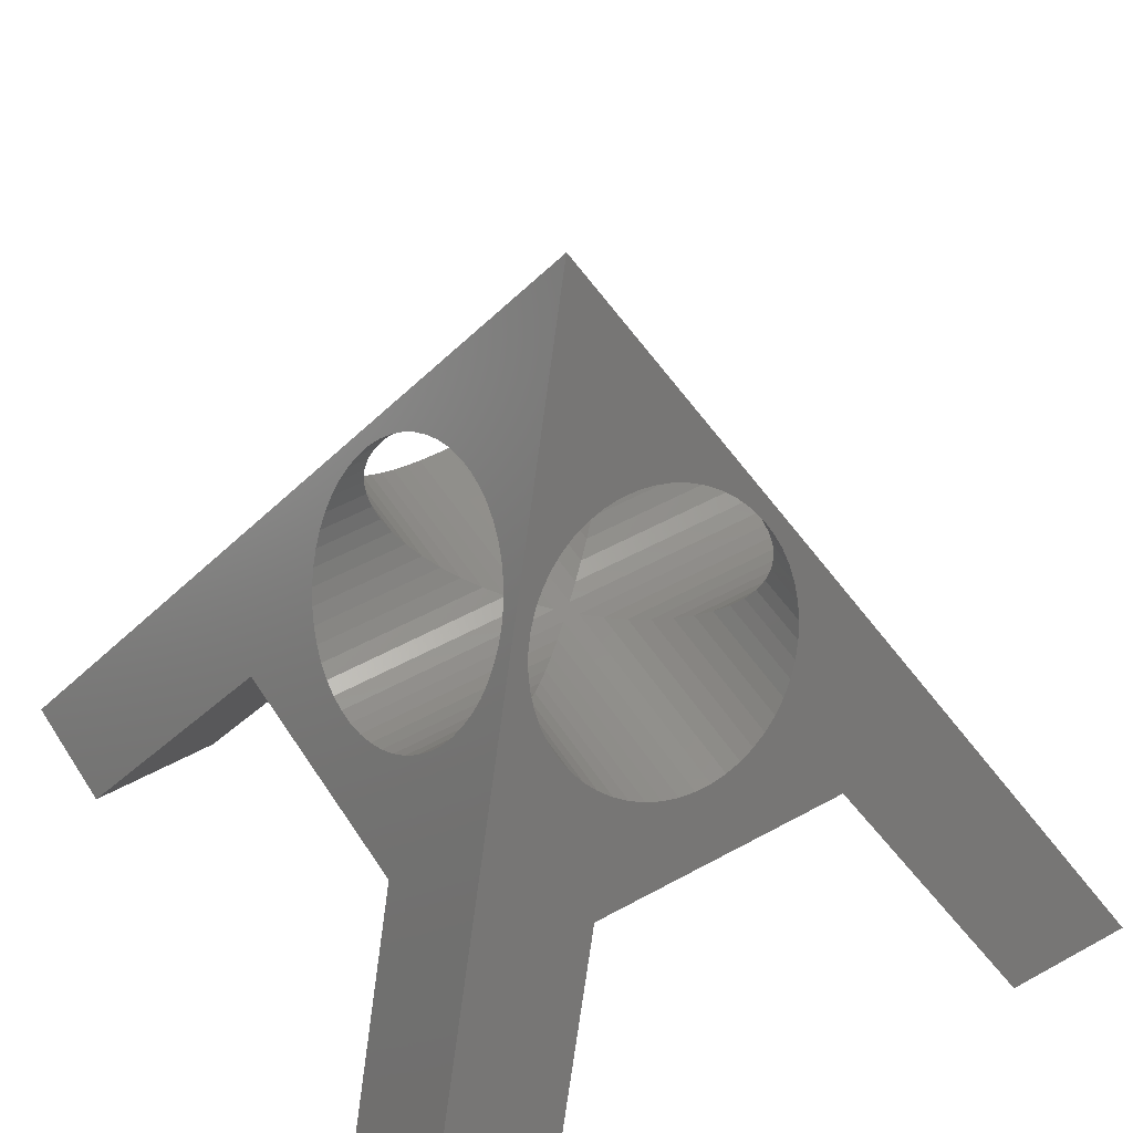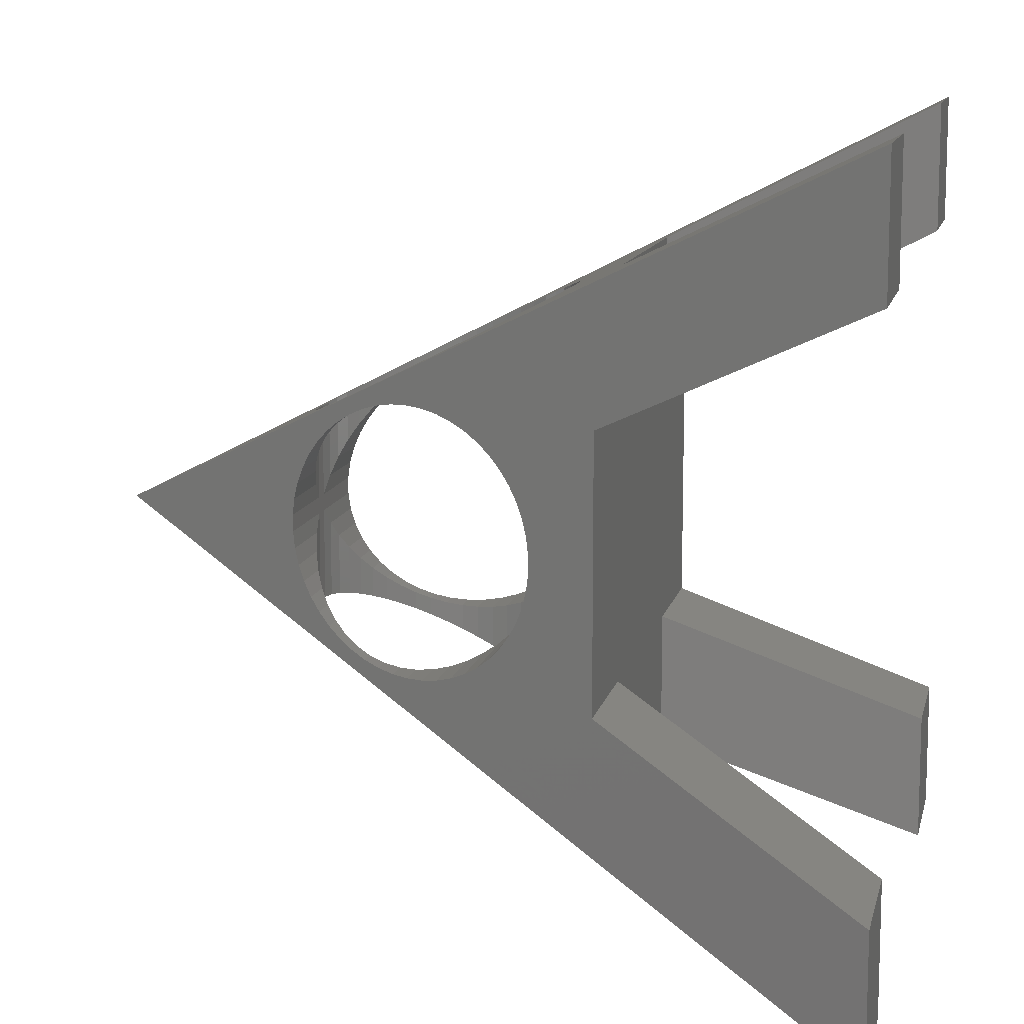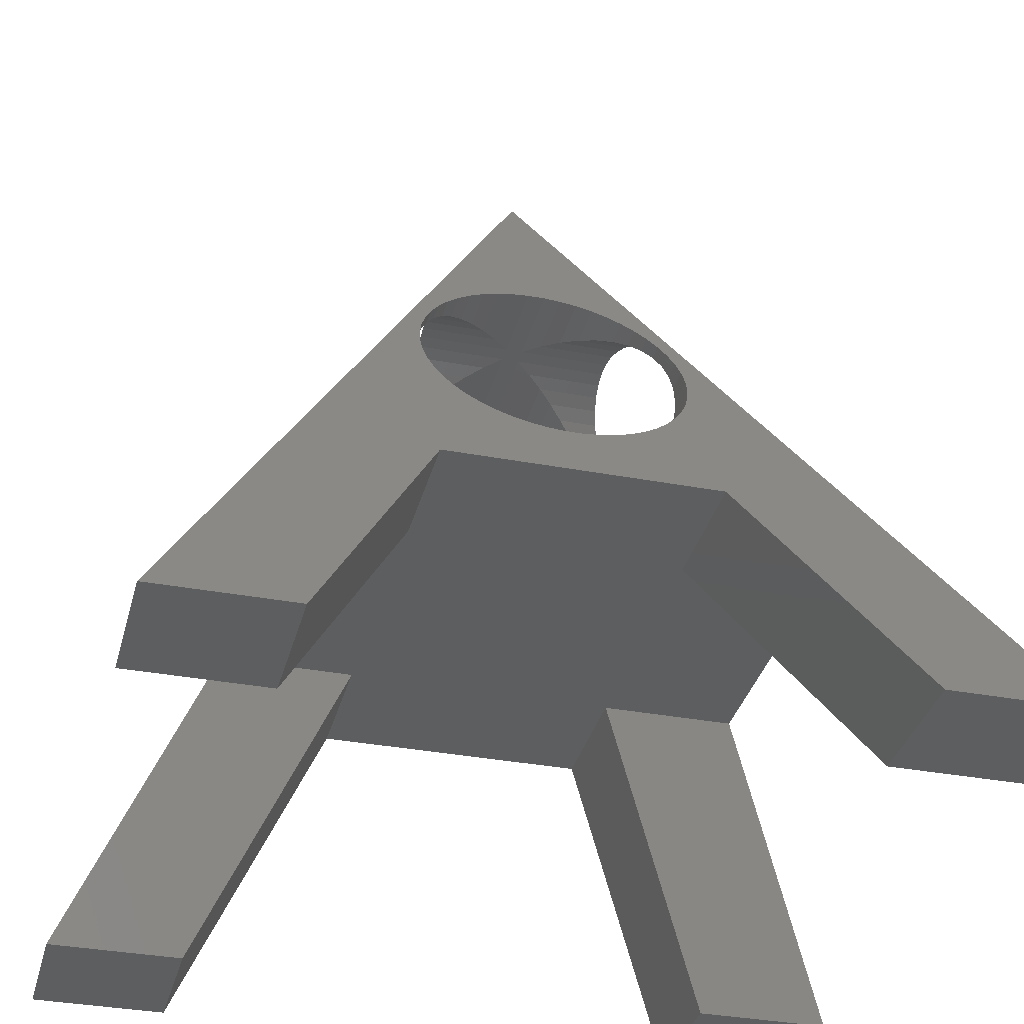
<metadata>
{"format":"stl","ext":"stl","renderer":"f3d","projection":"perspective","resolution":1024,"background":"white","views":[{"elev":50.7,"azim":58.7,"up":"+Y"},{"elev":11.6,"azim":-77.6,"up":"+Z"},{"elev":-34.6,"azim":-104.2,"up":"+Y"}]}
</metadata>
<code>
# stl→obj: 329 verts, 666 faces
v -1.667 -1.667 -3.333
v 1.667 -1.667 -1.667
v -1.667 -1.667 -1.667
v 1.667 -1.667 -3.333
v -1.667 -1.667 1.667
v -3.333 -1.667 1.667
v 1.667 -1.667 1.667
v -3.333 -1.667 -1.667
v 3.333 -1.667 1.667
v 3.333 -1.667 -1.667
v 1.667 -1.667 3.333
v -1.667 -1.667 3.333
v 3.333 -5 -3.333
v 3.333 -5 -5
v 3.333 -5 3.333
v 3.333 -5 5
v 5 -5 -3.333
v 5 -5 -5
v 5 -5 5
v 5 -5 3.333
v -5 -5 -5
v -3.333 -5 -3.333
v -5 -5 -3.333
v -3.333 -5 -5
v -5 -5 3.333
v -3.333 -5 5
v -5 -5 5
v -3.333 -5 3.333
v 0 5 0
v 1.265 2.47 0.3123
v 1.252 2.497 0.1047
v 1.291 2.418 0.515
v 1.329 2.341 0.7096
v 1.38 2.241 0.8931
v 1.441 2.118 1.062
v 1.513 1.974 1.215
v 1.594 1.813 1.348
v 1.682 1.636 1.461
v 1.777 1.447 1.55
v 2.915 -0.83 0.1047
v 2.915 -0.83 -0.1046
v 2.902 -0.8038 0.3123
v 2.876 -0.7518 0.515
v 2.837 -0.6747 0.7096
v 2.787 -0.5739 0.8931
v 2.725 -0.4509 1.062
v 2.654 -0.3076 1.215
v 2.573 -0.1463 1.348
v 2.485 0.0304 1.461
v 2.39 0.2198 1.55
v 2.291 0.4188 1.614
v 2.188 0.6244 1.654
v 2.083 0.8333 1.667
v 1.876 1.248 1.614
v 1.979 1.042 1.654
v 1.252 2.497 -0.1046
v 1.265 2.47 -0.3123
v 1.291 2.418 -0.515
v 1.329 2.341 -0.7096
v 1.38 2.241 -0.893
v 1.441 2.118 -1.062
v 1.513 1.974 -1.215
v 1.594 1.813 -1.348
v 1.682 1.636 -1.461
v 1.777 1.447 -1.55
v 2.902 -0.8038 -0.3123
v 2.876 -0.7518 -0.515
v 2.837 -0.6747 -0.7096
v 2.787 -0.5739 -0.893
v 2.725 -0.4509 -1.062
v 2.654 -0.3076 -1.215
v 2.573 -0.1463 -1.348
v 2.485 0.0304 -1.461
v 2.39 0.2198 -1.55
v 2.291 0.4188 -1.614
v 2.188 0.6244 -1.654
v 2.083 0.8333 -1.667
v 1.979 1.042 -1.654
v 1.876 1.248 -1.614
v -1.265 2.47 -0.3123
v -1.252 2.497 -0.1046
v -1.291 2.418 -0.515
v -1.329 2.341 -0.7096
v -1.38 2.241 -0.893
v -1.441 2.118 -1.062
v -1.513 1.974 -1.215
v -1.594 1.813 -1.348
v -1.682 1.636 -1.461
v -1.777 1.447 -1.55
v -2.915 -0.83 -0.1046
v -2.915 -0.83 0.1047
v -2.902 -0.8038 -0.3123
v -2.876 -0.7518 -0.515
v -2.837 -0.6747 -0.7096
v -2.787 -0.5739 -0.893
v -2.725 -0.4509 -1.062
v -2.654 -0.3076 -1.215
v -2.573 -0.1463 -1.348
v -2.485 0.0304 -1.461
v -2.39 0.2198 -1.55
v -2.291 0.4188 -1.614
v -2.188 0.6244 -1.654
v -2.083 0.8333 -1.667
v -1.876 1.248 -1.614
v -1.979 1.042 -1.654
v -1.252 2.497 0.1047
v -1.265 2.47 0.3123
v -1.291 2.418 0.515
v -1.329 2.341 0.7096
v -1.38 2.241 0.8931
v -1.441 2.118 1.062
v -1.513 1.974 1.215
v -1.594 1.813 1.348
v -1.682 1.636 1.461
v -1.777 1.447 1.55
v -2.902 -0.8038 0.3123
v -2.876 -0.7518 0.515
v -2.837 -0.6747 0.7096
v -2.787 -0.5739 0.8931
v -2.725 -0.4509 1.062
v -2.654 -0.3076 1.215
v -2.573 -0.1463 1.348
v -2.485 0.0304 1.461
v -2.39 0.2198 1.55
v -2.291 0.4188 1.614
v -2.188 0.6244 1.654
v -2.083 0.8333 1.667
v -1.979 1.042 1.654
v -1.876 1.248 1.614
v -0.1047 -0.83 -2.915
v -0.3123 -0.8038 -0.3123
v -0.1047 -0.83 -0.1046
v -0.3123 -0.8038 -2.902
v -0.1047 -0.83 2.915
v -0.3123 -0.8038 0.3123
v -0.3123 -0.8038 2.902
v -0.1047 -0.83 0.1047
v -0.515 -0.7518 -0.515
v -0.515 -0.7518 -2.876
v -0.515 -0.7518 0.515
v -0.515 -0.7518 2.876
v -0.7096 -0.6747 -0.7096
v -0.7096 -0.6747 -2.837
v -0.7096 -0.6747 0.7096
v -0.7096 -0.6747 2.837
v -0.8931 -0.5739 -0.893
v -0.8931 -0.5739 -2.787
v -0.8931 -0.5739 0.8931
v -0.8931 -0.5739 2.787
v -1.062 -0.4509 -1.062
v -1.062 -0.4509 -2.725
v -1.062 -0.4509 1.062
v -1.062 -0.4509 2.725
v -1.215 -0.3076 -1.215
v -1.215 -0.3076 -2.654
v -1.215 -0.3076 1.215
v -1.215 -0.3076 2.654
v -1.348 -0.1463 -1.348
v -1.348 -0.1463 -2.573
v -1.348 -0.1463 1.348
v -1.348 -0.1463 2.573
v -1.461 0.0304 -1.461
v -1.461 0.0304 -2.485
v -1.461 0.0304 1.461
v -1.461 0.0304 2.485
v -1.55 0.2198 -2.39
v -1.55 0.2198 -1.55
v -1.55 0.2198 2.39
v -1.55 0.2198 1.55
v -1.614 0.4188 -2.291
v -1.614 0.4188 -1.614
v -1.614 0.4188 2.291
v -1.614 0.4188 1.614
v -1.654 0.6244 -2.188
v -1.654 0.6244 -1.654
v -1.654 0.6244 2.188
v -1.654 0.6244 1.654
v -1.667 0.8333 -2.083
v -1.667 0.8333 -1.667
v -1.667 0.8333 2.083
v -1.667 0.8333 1.667
v -1.654 1.042 -1.979
v -1.654 1.042 -1.654
v -1.654 1.042 1.979
v -1.654 1.042 1.654
v -1.614 1.248 -1.876
v -1.614 1.248 -1.614
v -1.614 1.248 1.876
v -1.614 1.248 1.614
v -1.55 1.447 -1.777
v -1.55 1.447 -1.55
v -1.55 1.447 1.777
v -1.55 1.447 1.55
v -1.461 1.636 -1.682
v -1.461 1.636 -1.461
v -1.461 1.636 1.682
v -1.461 1.636 1.461
v -1.348 1.813 -1.594
v -1.348 1.813 -1.348
v -1.348 1.813 1.594
v -1.348 1.813 1.348
v -1.215 1.974 -1.513
v -1.215 1.974 -1.215
v -1.215 1.974 1.513
v -1.215 1.974 1.215
v -1.062 2.118 -1.441
v -1.062 2.118 -1.062
v -1.062 2.118 1.441
v -1.062 2.118 1.062
v -0.8931 2.241 -1.38
v -0.8931 2.241 -0.893
v -0.8931 2.241 1.38
v -0.8931 2.241 0.8931
v -0.7096 2.341 -1.329
v -0.7096 2.341 -0.7096
v -0.7096 2.341 1.329
v -0.7096 2.341 0.7096
v -0.515 2.418 -1.291
v -0.515 2.418 -0.515
v -0.515 2.418 1.291
v -0.515 2.418 0.515
v -0.3123 2.47 -1.265
v -0.3123 2.47 -0.3123
v -0.3123 2.47 1.265
v -0.3123 2.47 0.3123
v -0.1047 2.497 -1.252
v -0.1047 2.497 -0.1046
v -0.1047 2.497 1.252
v -0.1047 2.497 0.1047
v 0.1046 2.497 -0.1046
v 0.1046 2.497 -1.252
v 0.1046 2.497 0.1047
v 0.1046 2.497 1.252
v 0.3123 2.47 -0.3123
v 0.3123 2.47 -1.265
v 0.3123 2.47 0.3123
v 0.3123 2.47 1.265
v 0.515 2.418 -0.515
v 0.515 2.418 -1.291
v 0.515 2.418 0.515
v 0.515 2.418 1.291
v 0.7096 2.341 -0.7096
v 0.7096 2.341 -1.329
v 0.7096 2.341 0.7096
v 0.7096 2.341 1.329
v 0.893 2.241 -0.893
v 0.893 2.241 -1.38
v 0.893 2.241 0.8931
v 0.893 2.241 1.38
v 1.062 2.118 -1.062
v 1.062 2.118 -1.441
v 1.062 2.118 1.062
v 1.062 2.118 1.441
v 1.215 1.974 -1.215
v 1.215 1.974 -1.513
v 1.215 1.974 1.215
v 1.215 1.974 1.513
v 1.348 1.813 -1.348
v 1.348 1.813 -1.594
v 1.348 1.813 1.348
v 1.348 1.813 1.594
v 1.461 1.636 -1.461
v 1.461 1.636 -1.682
v 1.461 1.636 1.461
v 1.461 1.636 1.682
v 1.55 1.447 -1.55
v 1.55 1.447 -1.777
v 1.55 1.447 1.55
v 1.55 1.447 1.777
v 1.614 1.248 -1.614
v 1.614 1.248 -1.876
v 1.614 1.248 1.614
v 1.614 1.248 1.876
v 1.654 1.042 -1.654
v 1.654 1.042 -1.979
v 1.654 1.042 1.654
v 1.654 1.042 1.979
v 1.667 0.8333 -1.667
v 1.667 0.8333 -2.083
v 1.667 0.8333 1.667
v 1.667 0.8333 2.083
v 1.654 0.6244 -1.654
v 1.654 0.6244 -2.188
v 1.654 0.6244 1.654
v 1.654 0.6244 2.188
v 1.614 0.4188 -1.614
v 1.614 0.4188 -2.291
v 1.614 0.4188 1.614
v 1.614 0.4188 2.291
v 1.55 0.2198 -1.55
v 1.55 0.2198 -2.39
v 1.55 0.2198 1.55
v 1.55 0.2198 2.39
v 1.461 0.0304 -1.461
v 1.461 0.0304 -2.485
v 1.461 0.0304 1.461
v 1.461 0.0304 2.485
v 1.348 -0.1463 -2.573
v 1.348 -0.1463 -1.348
v 1.348 -0.1463 2.573
v 1.348 -0.1463 1.348
v 1.215 -0.3076 -2.654
v 1.215 -0.3076 -1.215
v 1.215 -0.3076 2.654
v 1.215 -0.3076 1.215
v 1.062 -0.4509 -2.725
v 1.062 -0.4509 -1.062
v 1.062 -0.4509 2.725
v 1.062 -0.4509 1.062
v 0.893 -0.5739 -2.787
v 0.893 -0.5739 -0.893
v 0.893 -0.5739 2.787
v 0.893 -0.5739 0.8931
v 0.7096 -0.6747 -2.837
v 0.7096 -0.6747 -0.7096
v 0.7096 -0.6747 2.837
v 0.7096 -0.6747 0.7096
v 0.515 -0.7518 -2.876
v 0.515 -0.7518 -0.515
v 0.515 -0.7518 2.876
v 0.515 -0.7518 0.515
v 0.3123 -0.8038 -2.902
v 0.3123 -0.8038 -0.3123
v 0.3123 -0.8038 2.902
v 0.3123 -0.8038 0.3123
v 0.1046 -0.83 -2.915
v 0.1046 -0.83 -0.1046
v 0.1046 -0.83 2.915
v 0.1046 -0.83 0.1047
f 1 2 3
f 2 1 4
f 3 5 6
f 5 3 7
f 3 6 8
f 2 7 3
f 7 2 9
f 9 2 10
f 5 11 12
f 11 5 7
f 13 4 14
f 4 13 2
f 15 11 7
f 11 15 16
f 14 17 13
f 17 14 18
f 15 19 16
f 19 15 20
f 21 22 23
f 22 21 24
f 25 26 27
f 26 25 28
f 29 30 31
f 29 32 30
f 29 33 32
f 29 34 33
f 29 35 34
f 29 36 35
f 29 37 36
f 29 38 37
f 29 39 38
f 40 9 41
f 42 9 40
f 43 9 42
f 44 9 43
f 45 9 44
f 46 9 45
f 47 9 46
f 48 9 47
f 49 9 48
f 50 9 49
f 51 9 50
f 19 51 52
f 19 52 53
f 19 39 29
f 19 54 39
f 19 55 54
f 19 53 55
f 51 19 9
f 9 19 20
f 56 29 31
f 57 29 56
f 58 29 57
f 59 29 58
f 60 29 59
f 61 29 60
f 62 29 61
f 63 29 62
f 64 29 63
f 65 29 64
f 10 41 9
f 41 10 66
f 66 10 67
f 67 10 68
f 10 69 68
f 10 70 69
f 10 71 70
f 10 72 71
f 10 73 72
f 10 74 73
f 10 75 74
f 18 75 10
f 75 18 76
f 18 10 17
f 76 18 77
f 77 18 78
f 65 18 29
f 79 18 65
f 78 18 79
f 29 80 81
f 29 82 80
f 29 83 82
f 29 84 83
f 29 85 84
f 29 86 85
f 29 87 86
f 29 88 87
f 29 89 88
f 90 8 91
f 92 8 90
f 93 8 92
f 94 8 93
f 95 8 94
f 96 8 95
f 97 8 96
f 98 8 97
f 99 8 98
f 100 8 99
f 101 8 100
f 21 101 102
f 21 102 103
f 21 89 29
f 21 104 89
f 21 105 104
f 21 103 105
f 101 21 8
f 8 21 23
f 106 29 81
f 107 29 106
f 108 29 107
f 109 29 108
f 110 29 109
f 111 29 110
f 112 29 111
f 113 29 112
f 114 29 113
f 115 29 114
f 6 91 8
f 91 6 116
f 116 6 117
f 117 6 118
f 6 119 118
f 6 120 119
f 6 121 120
f 6 122 121
f 6 123 122
f 6 124 123
f 6 125 124
f 27 125 6
f 125 27 126
f 27 6 25
f 126 27 127
f 127 27 128
f 115 27 29
f 129 27 115
f 128 27 129
f 22 1 3
f 1 22 24
f 28 12 26
f 12 28 5
f 130 131 132
f 131 130 133
f 134 135 136
f 135 134 137
f 133 138 131
f 138 133 139
f 136 140 141
f 140 136 135
f 139 142 138
f 142 139 143
f 141 144 145
f 144 141 140
f 143 146 142
f 146 143 147
f 145 148 149
f 148 145 144
f 147 150 146
f 150 147 151
f 149 152 153
f 152 149 148
f 151 154 150
f 154 151 155
f 153 156 157
f 156 153 152
f 155 158 154
f 158 155 159
f 157 160 161
f 160 157 156
f 159 162 158
f 162 159 163
f 161 164 165
f 164 161 160
f 162 166 167
f 166 162 163
f 164 168 165
f 168 164 169
f 167 170 171
f 170 167 166
f 169 172 168
f 172 169 173
f 171 174 175
f 174 171 170
f 173 176 172
f 176 173 177
f 175 178 179
f 178 175 174
f 177 180 176
f 180 177 181
f 179 182 183
f 182 179 178
f 181 184 180
f 184 181 185
f 183 186 187
f 186 183 182
f 185 188 184
f 188 185 189
f 187 190 191
f 190 187 186
f 189 192 188
f 192 189 193
f 191 194 195
f 194 191 190
f 193 196 192
f 196 193 197
f 195 198 199
f 198 195 194
f 197 200 196
f 200 197 201
f 199 202 203
f 202 199 198
f 201 204 200
f 204 201 205
f 203 206 207
f 206 203 202
f 205 208 204
f 208 205 209
f 207 210 211
f 210 207 206
f 209 212 208
f 212 209 213
f 211 214 215
f 214 211 210
f 213 216 212
f 216 213 217
f 215 218 219
f 218 215 214
f 217 220 216
f 220 217 221
f 219 222 223
f 222 219 218
f 221 224 220
f 224 221 225
f 223 226 227
f 226 223 222
f 225 228 224
f 228 225 229
f 226 230 227
f 230 226 231
f 227 229 106
f 229 227 232
f 227 106 81
f 230 232 227
f 232 230 31
f 31 230 56
f 229 233 228
f 233 229 232
f 231 234 230
f 234 231 235
f 233 236 237
f 236 233 232
f 235 238 234
f 238 235 239
f 237 240 241
f 240 237 236
f 239 242 238
f 242 239 243
f 241 244 245
f 244 241 240
f 243 246 242
f 246 243 247
f 245 248 249
f 248 245 244
f 247 250 246
f 250 247 251
f 249 252 253
f 252 249 248
f 251 254 250
f 254 251 255
f 253 256 257
f 256 253 252
f 258 255 259
f 255 258 254
f 260 257 256
f 257 260 261
f 262 259 263
f 259 262 258
f 264 261 260
f 261 264 265
f 266 263 267
f 263 266 262
f 268 265 264
f 265 268 269
f 270 267 271
f 267 270 266
f 272 269 268
f 269 272 273
f 274 271 275
f 271 274 270
f 276 273 272
f 273 276 277
f 278 275 279
f 275 278 274
f 280 277 276
f 277 280 281
f 282 279 283
f 279 282 278
f 284 281 280
f 281 284 285
f 286 283 287
f 283 286 282
f 288 285 284
f 285 288 289
f 290 287 291
f 287 290 286
f 292 289 288
f 289 292 293
f 294 291 295
f 291 294 290
f 296 293 292
f 293 296 297
f 298 294 295
f 294 298 299
f 300 296 301
f 296 300 297
f 302 299 298
f 299 302 303
f 304 301 305
f 301 304 300
f 306 303 302
f 303 306 307
f 305 308 304
f 308 305 309
f 310 307 306
f 307 310 311
f 309 312 308
f 312 309 313
f 314 311 310
f 311 314 315
f 313 316 312
f 316 313 317
f 318 315 314
f 315 318 319
f 317 320 316
f 320 317 321
f 322 319 318
f 319 322 323
f 321 324 320
f 324 321 325
f 326 323 322
f 323 326 327
f 325 328 324
f 328 325 329
f 326 132 327
f 132 326 130
f 327 329 40
f 329 327 137
f 327 40 41
f 132 137 327
f 137 132 91
f 91 132 90
f 329 134 328
f 134 329 137
f 8 22 3
f 22 8 23
f 10 13 17
f 13 10 2
f 18 283 279
f 18 287 283
f 4 291 287
f 4 295 291
f 4 298 295
f 4 302 298
f 4 306 302
f 4 310 306
f 4 314 310
f 4 318 314
f 4 322 318
f 4 326 322
f 4 130 326
f 1 130 4
f 130 1 133
f 133 1 139
f 139 1 143
f 1 147 143
f 1 151 147
f 1 155 151
f 1 159 155
f 1 163 159
f 1 166 163
f 1 170 166
f 21 170 1
f 170 21 174
f 21 1 24
f 4 18 14
f 287 18 4
f 275 18 279
f 271 18 275
f 267 18 271
f 263 18 267
f 263 29 18
f 259 29 263
f 255 29 259
f 251 29 255
f 247 29 251
f 243 29 247
f 239 29 243
f 235 29 239
f 231 29 235
f 226 29 231
f 222 29 226
f 218 29 222
f 214 29 218
f 210 29 214
f 206 29 210
f 202 29 206
f 198 29 202
f 194 29 198
f 190 29 194
f 174 21 178
f 178 21 182
f 190 21 29
f 186 21 190
f 182 21 186
f 285 19 281
f 19 277 281
f 19 273 277
f 19 269 273
f 19 265 269
f 29 265 19
f 29 261 265
f 29 257 261
f 29 253 257
f 29 249 253
f 29 245 249
f 29 241 245
f 29 237 241
f 29 233 237
f 29 228 233
f 29 224 228
f 29 220 224
f 29 216 220
f 29 212 216
f 29 208 212
f 29 204 208
f 29 200 204
f 29 196 200
f 29 192 196
f 176 26 12
f 27 180 184
f 27 184 188
f 176 27 26
f 192 27 188
f 27 192 29
f 289 19 285
f 19 11 16
f 19 289 11
f 293 11 289
f 297 11 293
f 300 11 297
f 304 11 300
f 308 11 304
f 312 11 308
f 316 11 312
f 320 11 316
f 324 11 320
f 328 11 324
f 134 11 328
f 12 134 136
f 12 136 141
f 12 141 145
f 134 12 11
f 149 12 145
f 153 12 149
f 157 12 153
f 161 12 157
f 165 12 161
f 168 12 165
f 172 12 168
f 176 12 172
f 27 176 180
f 28 6 5
f 6 28 25
f 15 9 20
f 9 15 7
f 91 135 137
f 135 91 116
f 40 325 42
f 325 40 329
f 116 140 135
f 140 116 117
f 42 321 43
f 321 42 325
f 117 144 140
f 144 117 118
f 43 317 44
f 317 43 321
f 118 148 144
f 148 118 119
f 44 313 45
f 313 44 317
f 119 152 148
f 152 119 120
f 45 309 46
f 309 45 313
f 120 156 152
f 156 120 121
f 46 305 47
f 305 46 309
f 121 160 156
f 160 121 122
f 47 301 48
f 301 47 305
f 122 164 160
f 164 122 123
f 48 296 49
f 296 48 301
f 164 124 169
f 124 164 123
f 296 50 49
f 50 296 292
f 169 125 173
f 125 169 124
f 292 51 50
f 51 292 288
f 173 126 177
f 126 173 125
f 288 52 51
f 52 288 284
f 177 127 181
f 127 177 126
f 284 53 52
f 53 284 280
f 181 128 185
f 128 181 127
f 280 55 53
f 55 280 276
f 185 129 189
f 129 185 128
f 276 54 55
f 54 276 272
f 189 115 193
f 115 189 129
f 272 39 54
f 39 272 268
f 193 114 197
f 114 193 115
f 268 38 39
f 38 268 264
f 197 113 201
f 113 197 114
f 264 37 38
f 37 264 260
f 201 112 205
f 112 201 113
f 260 36 37
f 36 260 256
f 111 205 112
f 205 111 209
f 35 256 252
f 256 35 36
f 110 209 111
f 209 110 213
f 34 252 248
f 252 34 35
f 109 213 110
f 213 109 217
f 33 248 244
f 248 33 34
f 108 217 109
f 217 108 221
f 32 244 240
f 244 32 33
f 107 221 108
f 221 107 225
f 30 240 236
f 240 30 32
f 106 225 107
f 225 106 229
f 31 236 232
f 236 31 30
f 223 81 80
f 81 223 227
f 234 56 230
f 56 234 57
f 219 80 82
f 80 219 223
f 238 57 234
f 57 238 58
f 215 82 83
f 82 215 219
f 242 58 238
f 58 242 59
f 211 83 84
f 83 211 215
f 246 59 242
f 59 246 60
f 207 84 85
f 84 207 211
f 250 60 246
f 60 250 61
f 203 85 86
f 85 203 207
f 254 61 250
f 61 254 62
f 86 199 203
f 199 86 87
f 62 258 63
f 258 62 254
f 87 195 199
f 195 87 88
f 63 262 64
f 262 63 258
f 88 191 195
f 191 88 89
f 64 266 65
f 266 64 262
f 89 187 191
f 187 89 104
f 65 270 79
f 270 65 266
f 104 183 187
f 183 104 105
f 79 274 78
f 274 79 270
f 105 179 183
f 179 105 103
f 78 278 77
f 278 78 274
f 103 175 179
f 175 103 102
f 282 77 278
f 77 282 76
f 102 171 175
f 171 102 101
f 286 76 282
f 76 286 75
f 101 167 171
f 167 101 100
f 290 75 286
f 75 290 74
f 100 162 167
f 162 100 99
f 294 74 290
f 74 294 73
f 98 162 99
f 162 98 158
f 294 72 73
f 72 294 299
f 97 158 98
f 158 97 154
f 299 71 72
f 71 299 303
f 154 96 150
f 96 154 97
f 303 70 71
f 70 303 307
f 150 95 146
f 95 150 96
f 307 69 70
f 69 307 311
f 146 94 142
f 94 146 95
f 311 68 69
f 68 311 315
f 142 93 138
f 93 142 94
f 315 67 68
f 67 315 319
f 138 92 131
f 92 138 93
f 319 66 67
f 66 319 323
f 131 90 132
f 90 131 92
f 323 41 66
f 41 323 327

</code>
